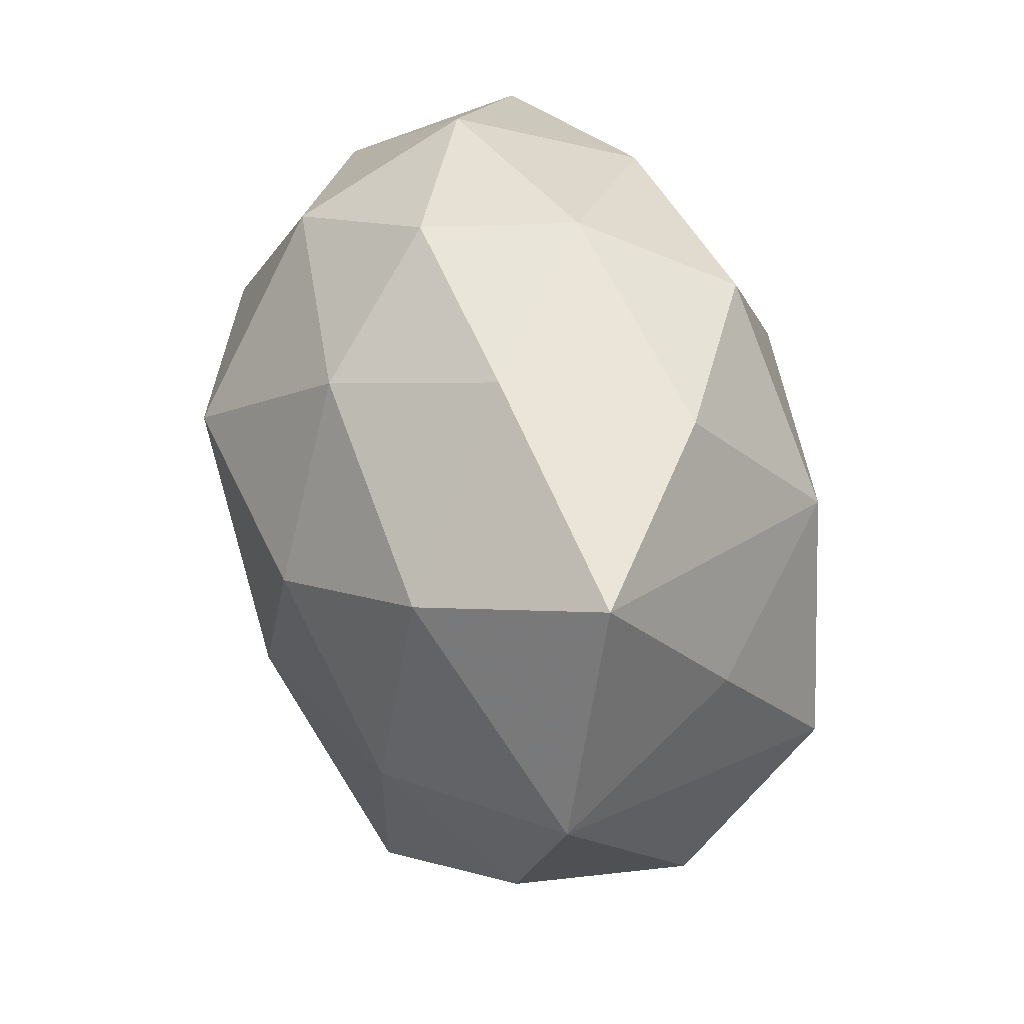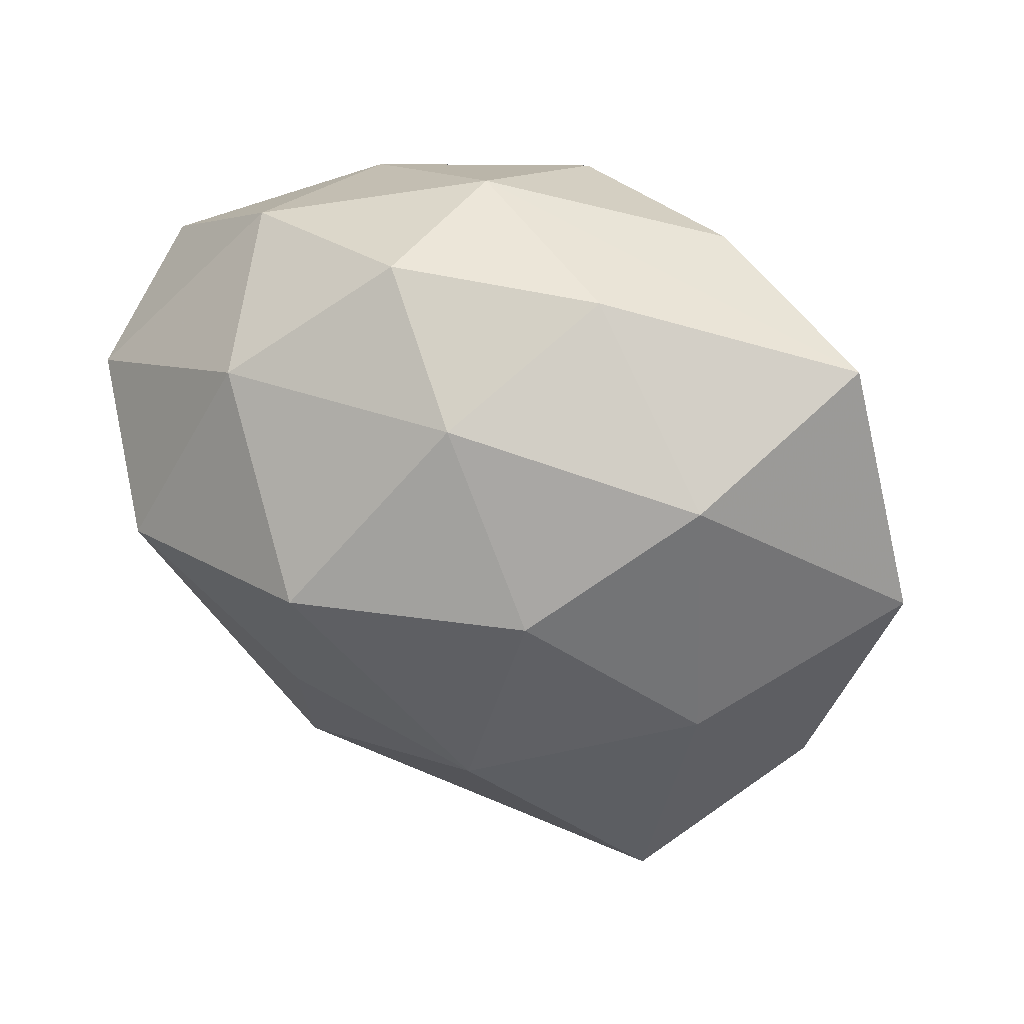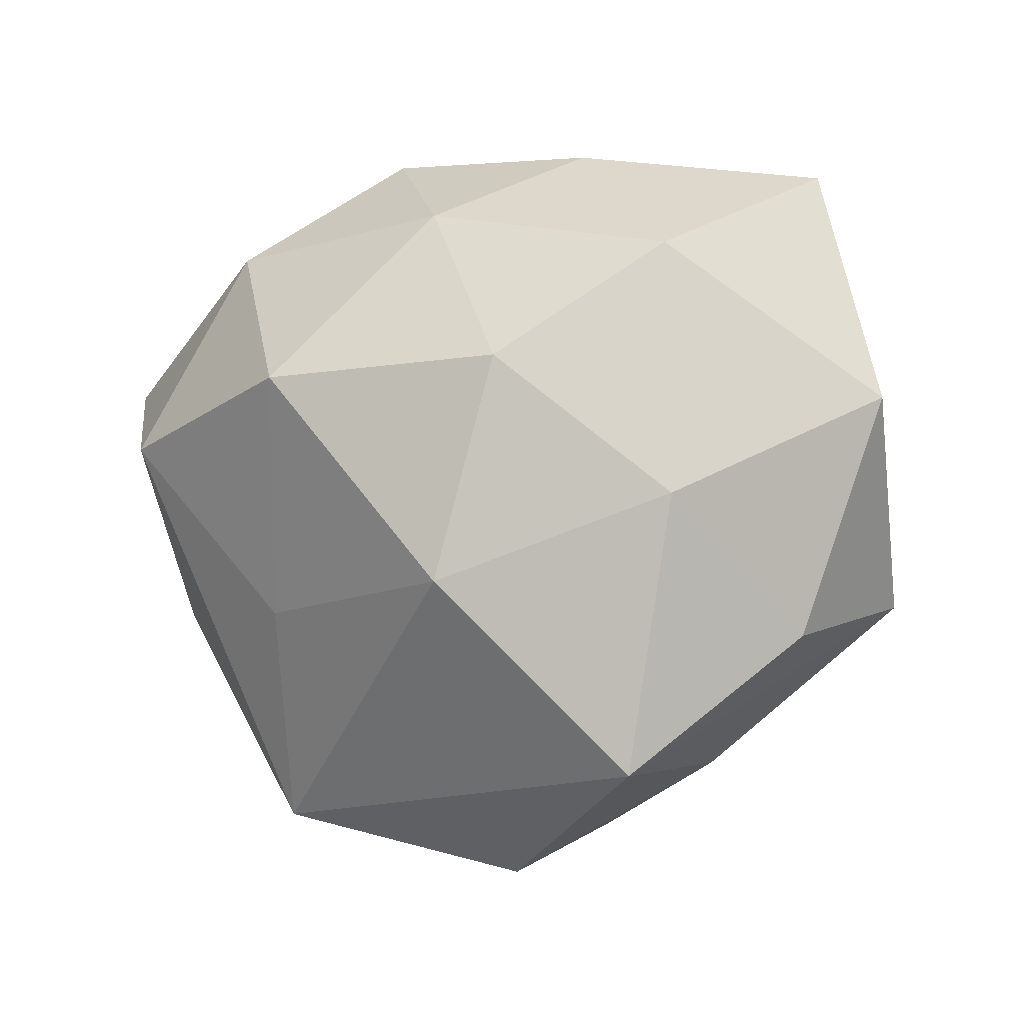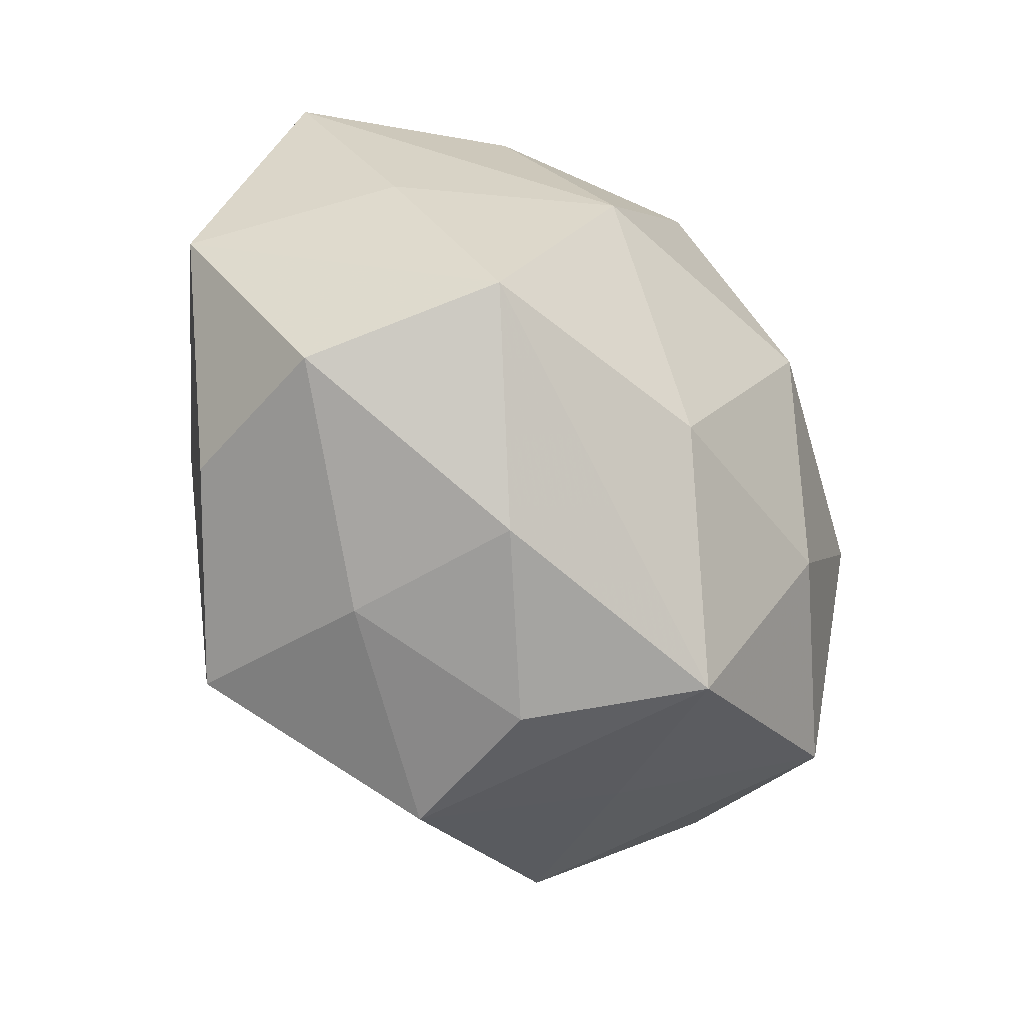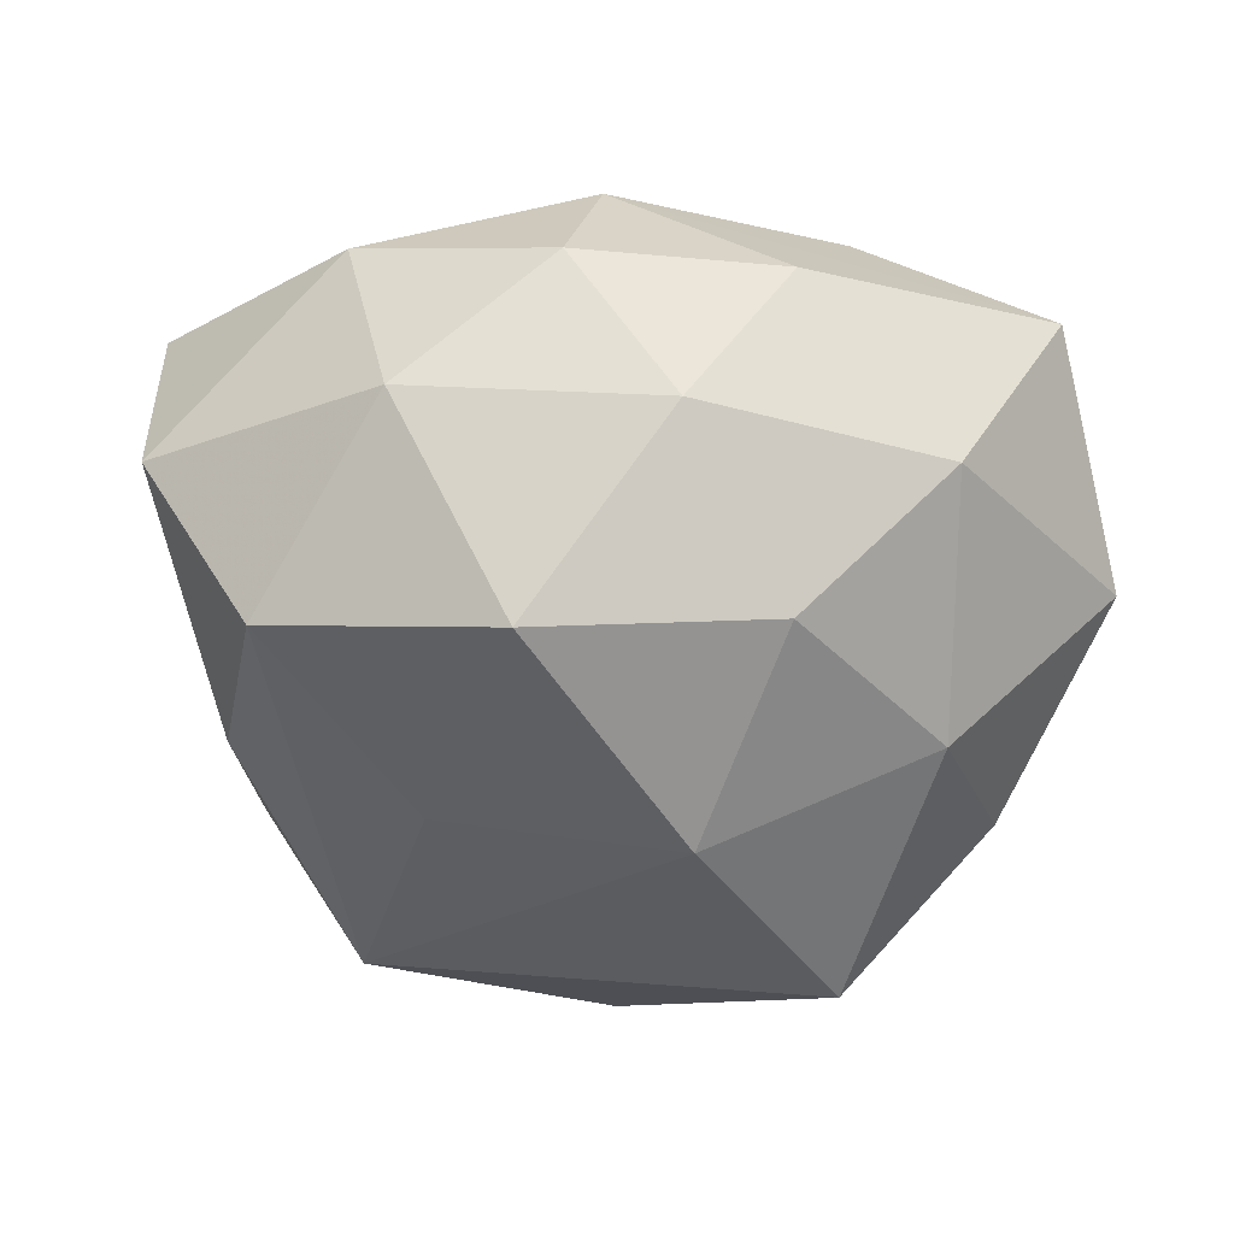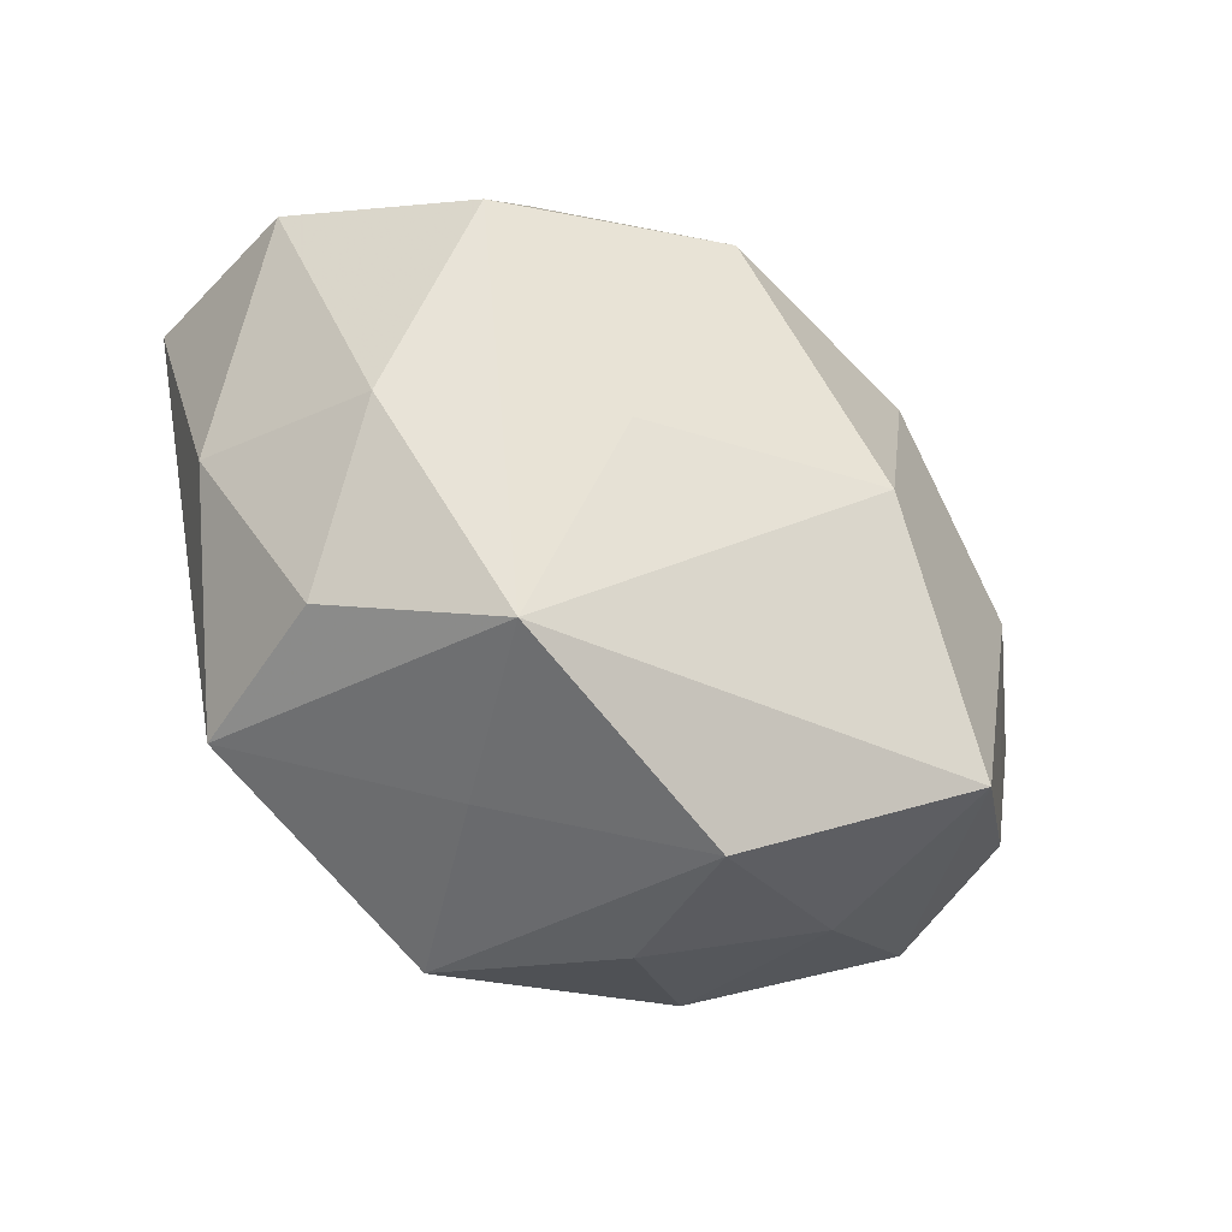
<metadata>
{"format":"obj","ext":"obj","renderer":"f3d","projection":"perspective","resolution":1024,"background":"white","views":[{"elev":55.1,"azim":-102.9,"up":"+Y"},{"elev":46.9,"azim":-156.4,"up":"+Y"},{"elev":-1.5,"azim":-150.3,"up":"+Y"},{"elev":-38.1,"azim":-49.4,"up":"+Y"},{"elev":-64.0,"azim":172.3,"up":"+Z"},{"elev":-55.4,"azim":142.6,"up":"+Y"}]}
</metadata>
<code>
v 0.01808 -0.01555 -0.02855
v -0.02075 0.01687 0.03263
v 0.01106 0.04288 -0.009683
v 0.05327 0.01883 0.01116
v -0.02552 -0.03057 0.01979
v -0.002434 0.03372 -0.02372
v 0.01177 0.01317 -0.03867
v -0.0386 -0.007181 0.02938
v -0.01031 -0.01383 0.03498
v -0.01366 0.04273 -0.005716
v 0.03776 -0.0003139 0.02508
v 0.03483 -0.03209 0.01972
v 0.03668 -0.03302 -0.001029
v -0.006778 -0.04836 -0.01059
v -0.01625 0.01513 -0.03299
v -0.0299 -0.03424 -0.02499
v 0.01342 -0.04117 0.004048
v -0.02935 -0.0343 -0.0008125
v 0.0335 0.03661 -0.0004769
v -0.01001 -0.01148 -0.0361
v 0.02808 0.02987 0.02162
v -0.03582 -0.001204 -0.02558
v 0.02302 -0.04197 -0.01725
v -0.01014 -0.04373 0.008234
v 0.001026 0.03431 0.027
v 0.01118 0.01038 0.03624
v 0.04836 -0.01044 0.004965
v -0.02151 0.03906 0.01538
v 0.05243 0.01388 -0.01141
v 0.04057 -0.01625 -0.01567
v -0.04184 0.0155 0.01512
v 0.007029 0.0435 0.008586
v -0.03223 0.02888 -0.01993
v 0.01737 -0.01701 0.0324
v -0.04367 0.03837 -0.0001987
v 0.003568 -0.03995 0.02555
v -0.04602 -0.01796 -0.01101
v -0.04974 -0.01487 0.009707
v -0.05463 0.01033 -0.007095
v 0.02734 0.03026 -0.02194
v 0.03841 0.005493 -0.02996
f 16 23 14
f 7 40 41
f 4 21 11
f 4 11 12
f 7 41 1
f 1 41 23
f 6 40 7
f 7 15 6
f 6 15 33
f 6 33 10
f 19 21 4
f 35 33 39
f 10 33 35
f 23 41 30
f 29 41 40
f 29 19 4
f 40 19 29
f 29 30 41
f 26 11 21
f 26 2 9
f 14 23 17
f 23 12 17
f 14 17 36
f 36 17 12
f 18 16 14
f 18 38 16
f 37 38 39
f 16 38 37
f 22 37 39
f 16 37 22
f 39 33 22
f 33 15 22
f 20 15 7
f 7 1 20
f 16 22 20
f 20 22 15
f 23 16 20
f 20 1 23
f 3 6 10
f 40 6 3
f 3 19 40
f 31 35 39
f 2 35 31
f 25 26 21
f 2 26 25
f 13 12 23
f 23 30 13
f 34 12 11
f 11 26 34
f 34 36 12
f 34 26 9
f 9 36 34
f 8 36 9
f 9 2 8
f 2 31 8
f 39 38 8
f 8 31 39
f 14 36 24
f 24 18 14
f 28 35 2
f 2 25 28
f 30 29 27
f 27 13 30
f 27 29 4
f 4 12 27
f 12 13 27
f 38 18 5
f 18 24 5
f 5 24 36
f 5 8 38
f 36 8 5
f 10 35 32
f 35 28 32
f 32 3 10
f 32 28 25
f 19 3 32
f 21 19 32
f 32 25 21

</code>
